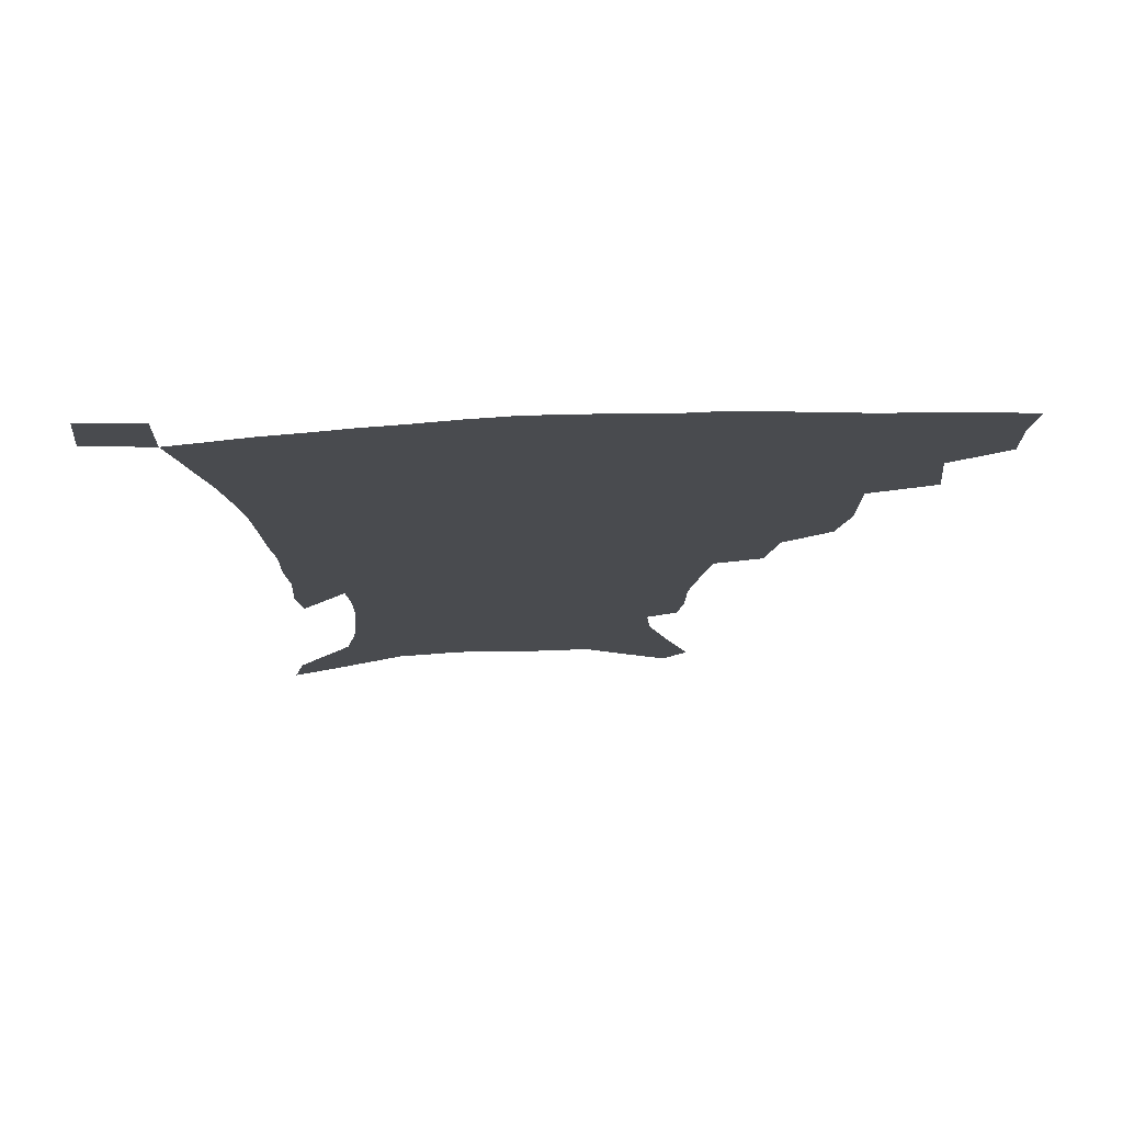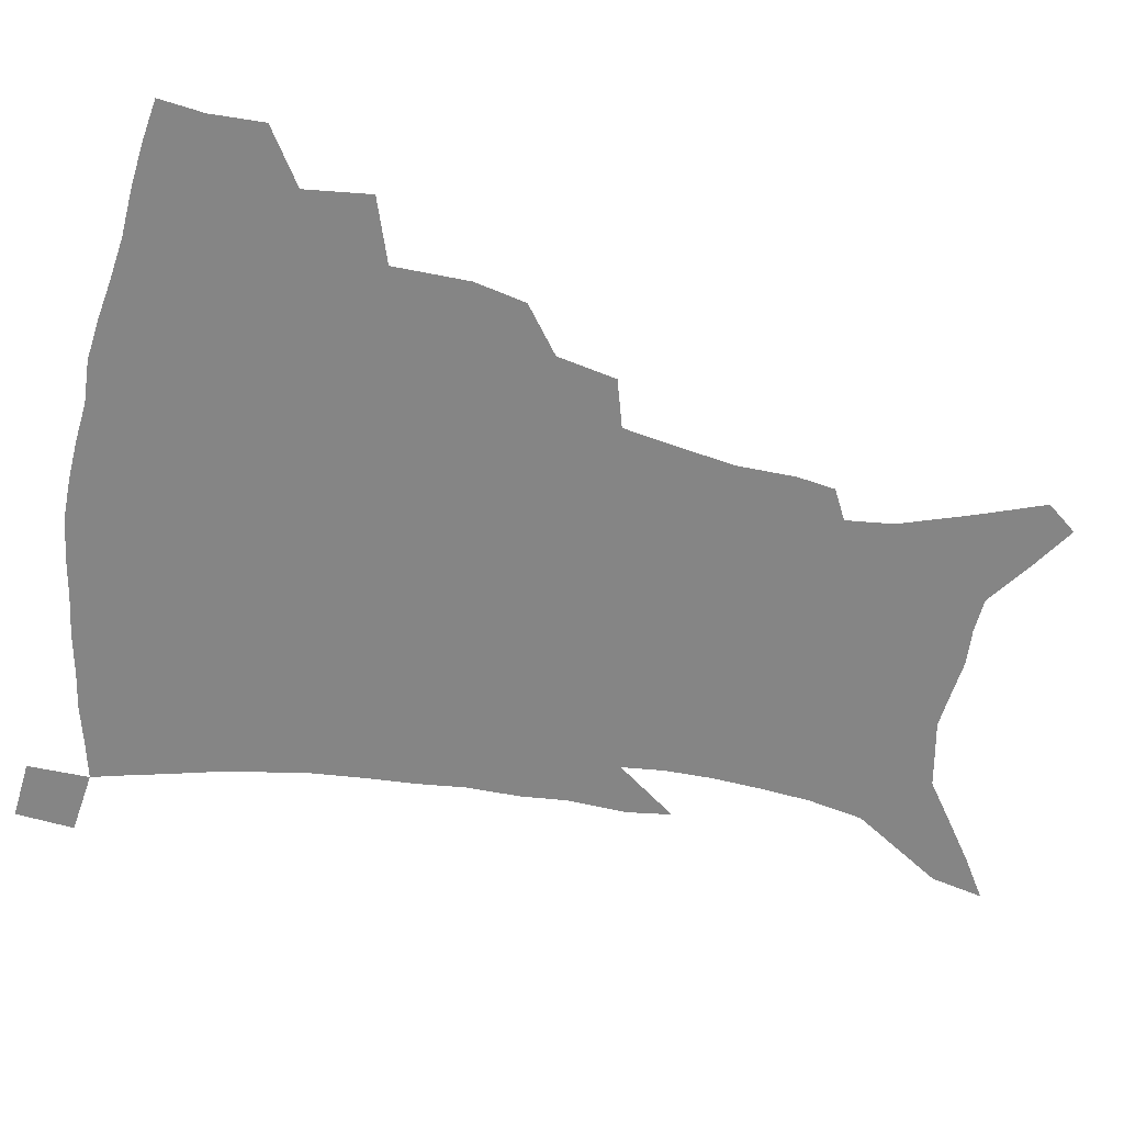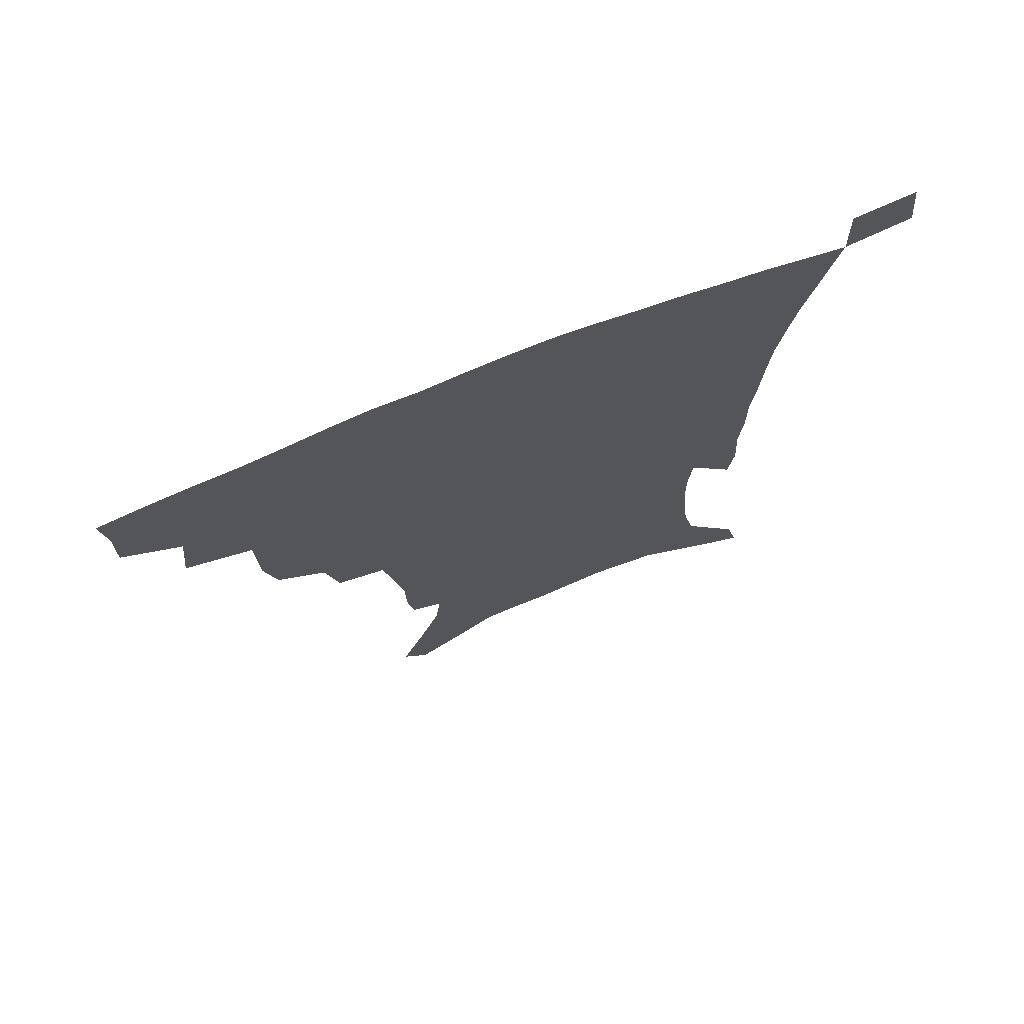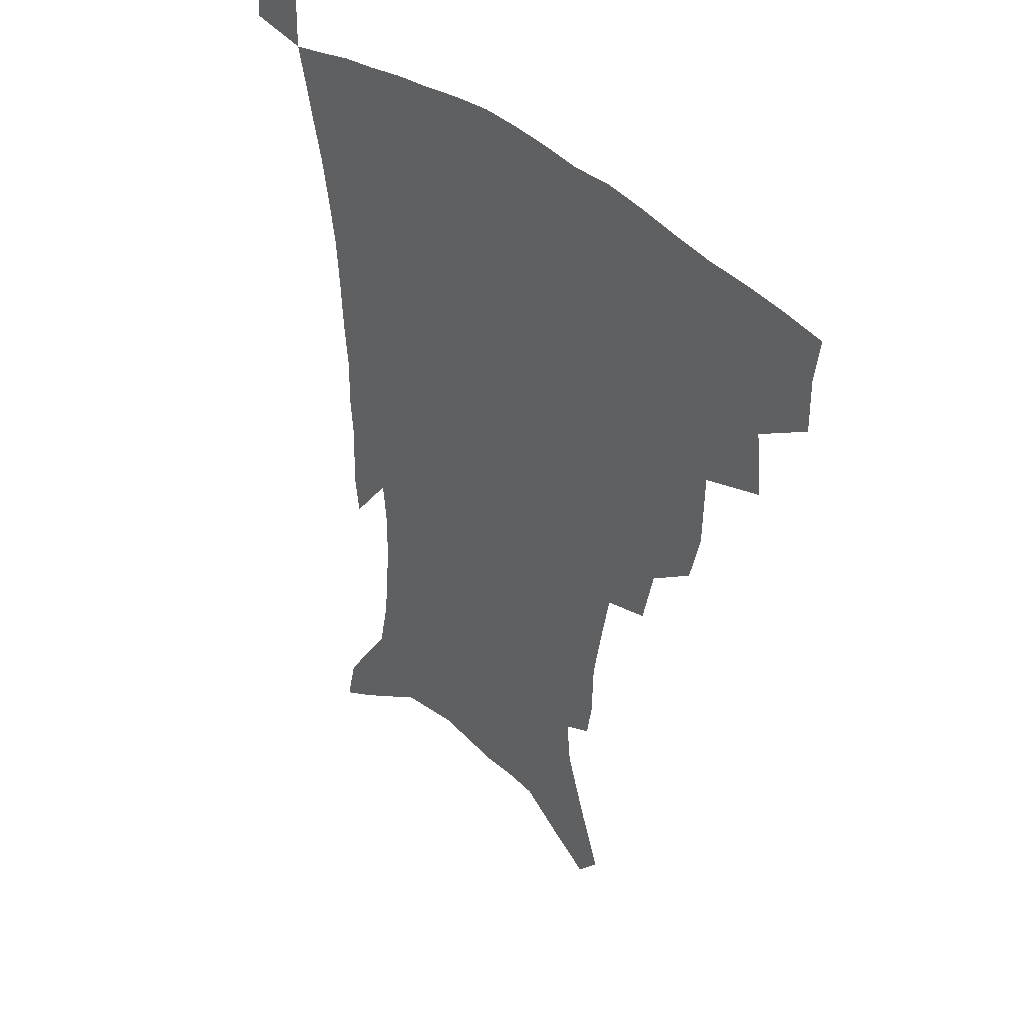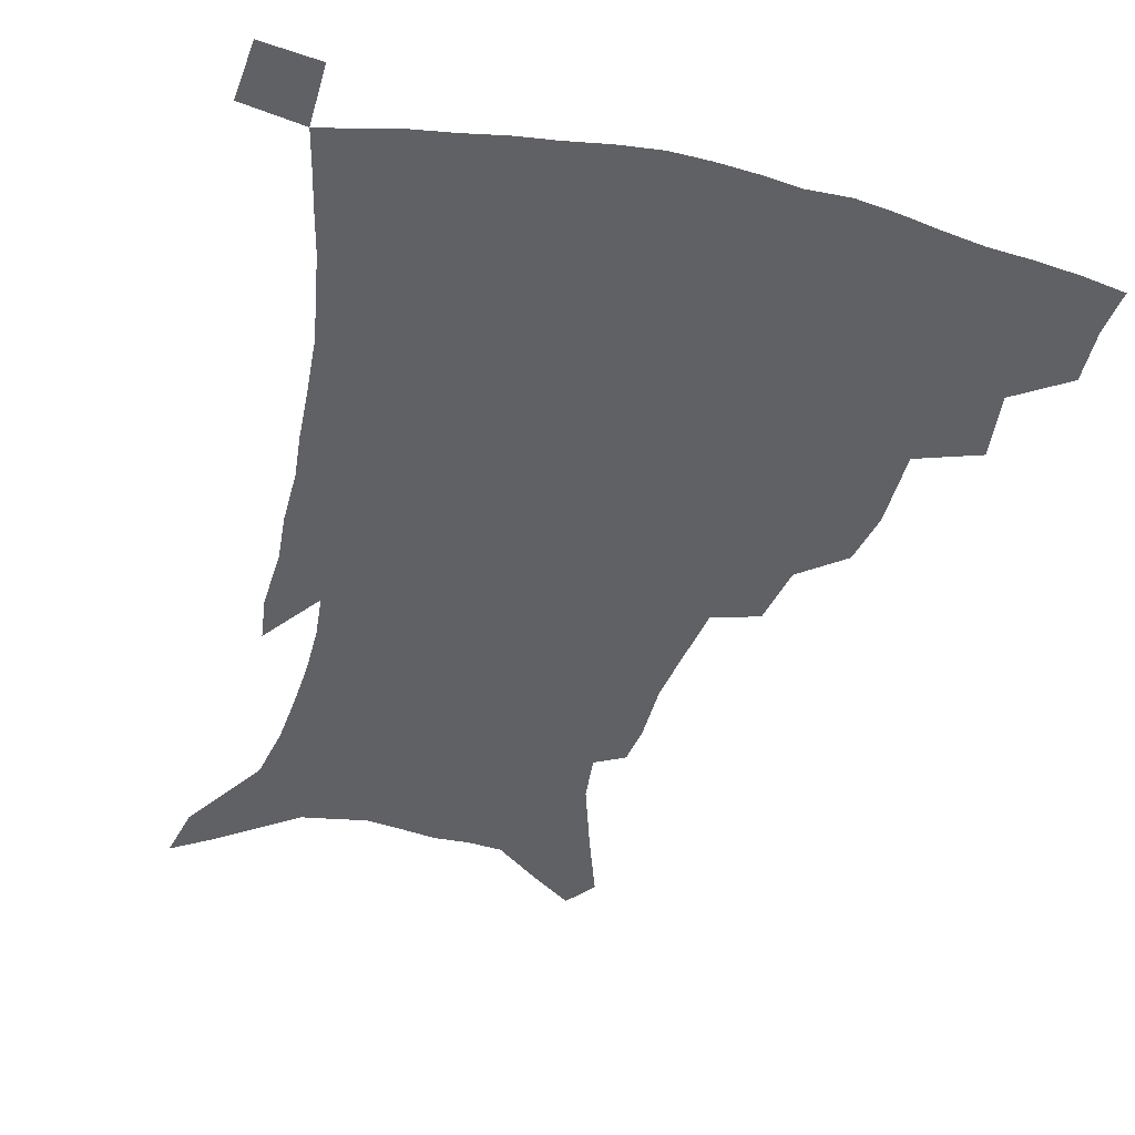
<metadata>
{"format":"obj","ext":"obj","renderer":"f3d","projection":"perspective","resolution":1024,"background":"white","views":[{"elev":75.8,"azim":177.9,"up":"+Y"},{"elev":-61.8,"azim":-100.2,"up":"+Z"},{"elev":73.1,"azim":-22.0,"up":"+Y"},{"elev":40.1,"azim":-132.5,"up":"+Y"},{"elev":-47.4,"azim":165.8,"up":"+Z"}]}
</metadata>
<code>
v 439.2 394.7 0
v 439.5 413.6 0
v 437.5 429.4 0
v 456.2 359.2 0
v 458.6 382.5 0
v 456.7 399.3 0
v 455 415.6 0
v 452.7 432 0
v 483.5 306.8 0
v 479.3 324.9 0
v 478.8 351.8 0
v 476.8 370.3 0
v 475.4 387.2 0
v 472.6 402.4 0
v 470.3 417.9 0
v 468 433.9 0
v 504.2 273.9 0
v 499.8 294.7 0
v 497.3 317.8 0
v 495 337.7 0
v 494.4 359.4 0
v 492.5 375.3 0
v 490.3 390.1 0
v 488 404.8 0
v 485.9 419.8 0
v 484.1 435 0
v 530.3 196.1 0
v 528.1 209.5 0
v 527.7 229.9 0
v 524.8 247.4 0
v 520.9 269.2 0
v 516.2 287.9 0
v 514.8 313.8 0
v 512.3 330.4 0
v 509.8 346 0
v 508.4 363.1 0
v 506.7 378.2 0
v 504.7 392.5 0
v 502.6 406.9 0
v 500.7 421.7 0
v 498.9 437.3 0
v 523.3 125.2 0
v 531.3 148.3 0
v 539.4 173.9 0
v 541 190.7 0
v 541 210.9 0
v 539.2 226.5 0
v 537.4 244.6 0
v 534.5 262.9 0
v 531.2 280.4 0
v 528.1 297.6 0
v 526.9 319.6 0
v 524.9 334.9 0
v 523.7 351.5 0
v 522 365.8 0
v 520.8 380.5 0
v 518.7 394.5 0
v 517.1 408.7 0
v 515.3 423.1 0
v 513.4 439.9 0
v 531.8 114.8 0
v 539.7 138.5 0
v 546.4 161.8 0
v 550.2 182.2 0
v 550.7 200 0
v 551 223 0
v 549.3 238.9 0
v 546.8 253.8 0
v 544.1 268.4 0
v 541.8 287 0
v 540.4 307 0
v 538.9 323.5 0
v 537.7 339.3 0
v 536.9 354.9 0
v 535.8 368.7 0
v 535.1 382.8 0
v 533.2 396.2 0
v 531.5 410.5 0
v 529.7 425.6 0
v 527.8 441.9 0
v 546.6 125.2 0
v 554.7 150.7 0
v 560.1 174.7 0
v 560.6 190.5 0
v 560.3 207.1 0
v 560.3 230.3 0
v 558.7 245.6 0
v 557.1 262.8 0
v 554.6 276.1 0
v 553 293.6 0
v 552 312 0
v 551 327.5 0
v 550.4 343 0
v 549.7 357.1 0
v 549.2 371.1 0
v 548.2 384.1 0
v 547.2 397.4 0
v 546.5 411.1 0
v 544.9 425.6 0
v 543 441.3 0
v 562.2 137 0
v 568 160.5 0
v 569.6 177.6 0
v 570 194.6 0
v 570.3 215.7 0
v 569.3 231.9 0
v 568.1 249.8 0
v 566.7 265.5 0
v 565.1 281.5 0
v 564.1 298.9 0
v 563.4 315.7 0
v 562.5 328.6 0
v 562.5 345 0
v 562.4 359.3 0
v 562.1 372.3 0
v 561.2 384.9 0
v 561.1 398.3 0
v 560.4 411.8 0
v 559.1 426.2 0
v 557.1 443 0
v 574.3 138.1 0
v 578.7 163.8 0
v 579.8 183.1 0
v 579.3 196.6 0
v 579.4 218 0
v 578.7 234.5 0
v 577.6 250.3 0
v 576.6 266.7 0
v 575.5 281.4 0
v 574.8 298.5 0
v 574.4 316.5 0
v 574.7 332.9 0
v 574.3 345.6 0
v 574.5 359.7 0
v 574.9 373.1 0
v 574.7 385.6 0
v 575 398.8 0
v 574.6 411.9 0
v 572.9 427.4 0
v 571.1 444 0
v 586.9 137.5 0
v 589.2 164.7 0
v 589.4 184 0
v 589.3 204.4 0
v 588.8 220.3 0
v 588.2 239.2 0
v 587.4 253.5 0
v 586.8 271.8 0
v 586.4 286.4 0
v 585.8 301.8 0
v 585.7 319 0
v 585.9 333.8 0
v 586.3 347.3 0
v 586.8 361.5 0
v 587.2 373.1 0
v 588.3 386.6 0
v 588.3 399.1 0
v 588.1 411.8 0
v 586.7 427.7 0
v 585.2 444.2 0
v 599.9 139.2 0
v 599.7 163.8 0
v 599.2 183.9 0
v 598.9 201 0
v 598.3 218.6 0
v 597.7 237 0
v 597.1 254.7 0
v 597 268.9 0
v 596.4 288.3 0
v 596.5 302.3 0
v 596.5 318.6 0
v 597.1 331.5 0
v 597.8 347.3 0
v 598.5 360.2 0
v 599.9 374.2 0
v 600.8 386.6 0
v 601.3 399 0
v 601.3 412.7 0
v 600.7 427.3 0
v 599.9 442.6 0
v 612.6 140.8 0
v 610.9 160 0
v 609 182.3 0
v 608.3 200.5 0
v 607.6 219.1 0
v 607.1 237.4 0
v 607 252.3 0
v 606.9 269.2 0
v 607 285 0
v 607 301.3 0
v 607.4 316.8 0
v 608.3 333.8 0
v 609.1 346.4 0
v 610.2 358.9 0
v 611.6 373.3 0
v 613 386 0
v 614.3 398.3 0
v 615.8 411.1 0
v 615.9 424.9 0
v 615.4 440 0
v 624.9 138.6 0
v 621.5 159.2 0
v 620.1 176 0
v 618.2 196.8 0
v 616.6 219.7 0
v 616.3 236.6 0
v 616.7 250.7 0
v 616.5 268.8 0
v 617.7 281 0
v 617.8 297.6 0
v 618.4 312.8 0
v 618.7 332.2 0
v 620.1 346 0
v 621.8 357.8 0
v 623.4 371.2 0
v 625.1 384 0
v 627 396.9 0
v 629.2 409.7 0
v 629.9 423.1 0
v 629.8 438.2 0
v 636.5 136.6 0
v 633 154.9 0
v 629.4 176.6 0
v 628.1 193.2 0
v 626.8 212.9 0
v 626.3 230.7 0
v 627.2 244.5 0
v 627 263 0
v 627.6 279 0
v 628.1 294.9 0
v 628.9 310.6 0
v 630.4 325.3 0
v 631.1 342.3 0
v 633.2 354.9 0
v 635.1 368.7 0
v 637.2 383.1 0
v 639.4 395 0
v 641.6 408.2 0
v 643.6 420.8 0
v 644.5 435.3 0
v 651.2 126.6 0
v 645.6 147.9 0
v 641.2 169 0
v 638.9 186.7 0
v 636.5 208.1 0
v 636.4 223.7 0
v 637 239.2 0
v 637.3 256.8 0
v 637.8 274 0
v 639.2 288.4 0
v 639.5 306.3 0
v 641.3 320 0
v 642.2 337 0
v 644.4 351 0
v 646.8 364.6 0
v 648.9 379.8 0
v 651.6 393 0
v 654.2 405.9 0
v 656.6 418.7 0
v 658.3 433.2 0
v 665.8 116.7 0
v 659.8 138.2 0
v 655.1 157.9 0
v 651 177.5 0
v 649.2 195.1 0
v 647.9 212.7 0
v 647.8 229.6 0
v 649.1 245.1 0
v 650.4 261.5 0
v 650.8 279.4 0
v 651.2 296.9 0
v 652.5 312.8 0
v 655.4 326 0
v 655.9 345.3 0
v 658.1 360.9 0
v 660.2 377 0
v 663.9 389.4 0
v 666.7 403.3 0
v 669.5 416.4 0
v 672.4 429.8 0
v 680.2 107.9 0
v 675.8 126.6 0
v 665.3 223.8 0
v 667.3 239.7 0
v 666 261.3 0
v 667.3 277.7 0
v 667 297.1 0
v 668.5 313.4 0
v 669.4 332.1 0
v 670.7 350.8 0
v 673.2 367.4 0
v 676.1 384.3 0
v 679.6 398.9 0
v 682.7 413.2 0
v 686 426.8 0
v 685.3 449 0
v 708.3 430.3 0
v 706 451.3 0
f 5 6 1
f 1 6 2
f 6 7 2
f 2 7 3
f 7 8 3
f 11 12 4
f 4 12 5
f 12 13 5
f 5 13 6
f 13 14 6
f 6 14 7
f 14 15 7
f 7 15 8
f 15 16 8
f 18 19 9
f 9 19 10
f 19 20 10
f 10 20 11
f 20 21 11
f 11 21 12
f 21 22 12
f 12 22 13
f 22 23 13
f 13 23 14
f 23 24 14
f 14 24 15
f 24 25 15
f 15 25 16
f 25 26 16
f 31 32 17
f 17 32 18
f 32 33 18
f 18 33 19
f 33 34 19
f 19 34 20
f 34 35 20
f 20 35 21
f 35 36 21
f 21 36 22
f 36 37 22
f 22 37 23
f 37 38 23
f 23 38 24
f 38 39 24
f 24 39 25
f 39 40 25
f 25 40 26
f 40 41 26
f 45 46 27
f 27 46 28
f 46 47 28
f 28 47 29
f 47 48 29
f 29 48 30
f 48 49 30
f 30 49 31
f 49 50 31
f 31 50 32
f 50 51 32
f 32 51 33
f 51 52 33
f 33 52 34
f 52 53 34
f 34 53 35
f 53 54 35
f 35 54 36
f 54 55 36
f 36 55 37
f 55 56 37
f 37 56 38
f 56 57 38
f 38 57 39
f 57 58 39
f 39 58 40
f 58 59 40
f 40 59 41
f 59 60 41
f 61 62 42
f 42 62 43
f 62 63 43
f 43 63 44
f 63 64 44
f 44 64 45
f 64 65 45
f 45 65 46
f 65 66 46
f 46 66 47
f 66 67 47
f 47 67 48
f 67 68 48
f 48 68 49
f 68 69 49
f 49 69 50
f 69 70 50
f 50 70 51
f 70 71 51
f 51 71 52
f 71 72 52
f 52 72 53
f 72 73 53
f 53 73 54
f 73 74 54
f 54 74 55
f 74 75 55
f 55 75 56
f 75 76 56
f 56 76 57
f 76 77 57
f 57 77 58
f 77 78 58
f 58 78 59
f 78 79 59
f 59 79 60
f 79 80 60
f 61 81 62
f 81 82 62
f 62 82 63
f 82 83 63
f 63 83 64
f 83 84 64
f 64 84 65
f 84 85 65
f 65 85 66
f 85 86 66
f 66 86 67
f 86 87 67
f 67 87 68
f 87 88 68
f 68 88 69
f 88 89 69
f 69 89 70
f 89 90 70
f 70 90 71
f 90 91 71
f 71 91 72
f 91 92 72
f 72 92 73
f 92 93 73
f 73 93 74
f 93 94 74
f 74 94 75
f 94 95 75
f 75 95 76
f 95 96 76
f 76 96 77
f 96 97 77
f 77 97 78
f 97 98 78
f 78 98 79
f 98 99 79
f 79 99 80
f 99 100 80
f 81 101 82
f 101 102 82
f 82 102 83
f 102 103 83
f 83 103 84
f 103 104 84
f 84 104 85
f 104 105 85
f 85 105 86
f 105 106 86
f 86 106 87
f 106 107 87
f 87 107 88
f 107 108 88
f 88 108 89
f 108 109 89
f 89 109 90
f 109 110 90
f 90 110 91
f 110 111 91
f 91 111 92
f 111 112 92
f 92 112 93
f 112 113 93
f 93 113 94
f 113 114 94
f 94 114 95
f 114 115 95
f 95 115 96
f 115 116 96
f 96 116 97
f 116 117 97
f 97 117 98
f 117 118 98
f 98 118 99
f 118 119 99
f 99 119 100
f 119 120 100
f 101 121 102
f 121 122 102
f 102 122 103
f 122 123 103
f 103 123 104
f 123 124 104
f 104 124 105
f 124 125 105
f 105 125 106
f 125 126 106
f 106 126 107
f 126 127 107
f 107 127 108
f 127 128 108
f 108 128 109
f 128 129 109
f 109 129 110
f 129 130 110
f 110 130 111
f 130 131 111
f 111 131 112
f 131 132 112
f 112 132 113
f 132 133 113
f 113 133 114
f 133 134 114
f 114 134 115
f 134 135 115
f 115 135 116
f 135 136 116
f 116 136 117
f 136 137 117
f 117 137 118
f 137 138 118
f 118 138 119
f 138 139 119
f 119 139 120
f 139 140 120
f 121 141 122
f 141 142 122
f 122 142 123
f 142 143 123
f 123 143 124
f 143 144 124
f 124 144 125
f 144 145 125
f 125 145 126
f 145 146 126
f 126 146 127
f 146 147 127
f 127 147 128
f 147 148 128
f 128 148 129
f 148 149 129
f 129 149 130
f 149 150 130
f 130 150 131
f 150 151 131
f 131 151 132
f 151 152 132
f 132 152 133
f 152 153 133
f 133 153 134
f 153 154 134
f 134 154 135
f 154 155 135
f 135 155 136
f 155 156 136
f 136 156 137
f 156 157 137
f 137 157 138
f 157 158 138
f 138 158 139
f 158 159 139
f 139 159 140
f 159 160 140
f 141 161 142
f 161 162 142
f 142 162 143
f 162 163 143
f 143 163 144
f 163 164 144
f 144 164 145
f 164 165 145
f 145 165 146
f 165 166 146
f 146 166 147
f 166 167 147
f 147 167 148
f 167 168 148
f 148 168 149
f 168 169 149
f 149 169 150
f 169 170 150
f 150 170 151
f 170 171 151
f 151 171 152
f 171 172 152
f 152 172 153
f 172 173 153
f 153 173 154
f 173 174 154
f 154 174 155
f 174 175 155
f 155 175 156
f 175 176 156
f 156 176 157
f 176 177 157
f 157 177 158
f 177 178 158
f 158 178 159
f 178 179 159
f 159 179 160
f 179 180 160
f 161 181 162
f 181 182 162
f 162 182 163
f 182 183 163
f 163 183 164
f 183 184 164
f 164 184 165
f 184 185 165
f 165 185 166
f 185 186 166
f 166 186 167
f 186 187 167
f 167 187 168
f 187 188 168
f 168 188 169
f 188 189 169
f 169 189 170
f 189 190 170
f 170 190 171
f 190 191 171
f 171 191 172
f 191 192 172
f 172 192 173
f 192 193 173
f 173 193 174
f 193 194 174
f 174 194 175
f 194 195 175
f 175 195 176
f 195 196 176
f 176 196 177
f 196 197 177
f 177 197 178
f 197 198 178
f 178 198 179
f 198 199 179
f 179 199 180
f 199 200 180
f 181 201 182
f 201 202 182
f 182 202 183
f 202 203 183
f 183 203 184
f 203 204 184
f 184 204 185
f 204 205 185
f 185 205 186
f 205 206 186
f 186 206 187
f 206 207 187
f 187 207 188
f 207 208 188
f 188 208 189
f 208 209 189
f 189 209 190
f 209 210 190
f 190 210 191
f 210 211 191
f 191 211 192
f 211 212 192
f 192 212 193
f 212 213 193
f 193 213 194
f 213 214 194
f 194 214 195
f 214 215 195
f 195 215 196
f 215 216 196
f 196 216 197
f 216 217 197
f 197 217 198
f 217 218 198
f 198 218 199
f 218 219 199
f 199 219 200
f 219 220 200
f 201 221 202
f 221 222 202
f 202 222 203
f 222 223 203
f 203 223 204
f 223 224 204
f 204 224 205
f 224 225 205
f 205 225 206
f 225 226 206
f 206 226 207
f 226 227 207
f 207 227 208
f 227 228 208
f 208 228 209
f 228 229 209
f 209 229 210
f 229 230 210
f 210 230 211
f 230 231 211
f 211 231 212
f 231 232 212
f 212 232 213
f 232 233 213
f 213 233 214
f 233 234 214
f 214 234 215
f 234 235 215
f 215 235 216
f 235 236 216
f 216 236 217
f 236 237 217
f 217 237 218
f 237 238 218
f 218 238 219
f 238 239 219
f 219 239 220
f 239 240 220
f 221 241 222
f 241 242 222
f 222 242 223
f 242 243 223
f 223 243 224
f 243 244 224
f 224 244 225
f 244 245 225
f 225 245 226
f 245 246 226
f 226 246 227
f 246 247 227
f 227 247 228
f 247 248 228
f 228 248 229
f 248 249 229
f 229 249 230
f 249 250 230
f 230 250 231
f 250 251 231
f 231 251 232
f 251 252 232
f 232 252 233
f 252 253 233
f 233 253 234
f 253 254 234
f 234 254 235
f 254 255 235
f 235 255 236
f 255 256 236
f 236 256 237
f 256 257 237
f 237 257 238
f 257 258 238
f 238 258 239
f 258 259 239
f 239 259 240
f 259 260 240
f 241 261 242
f 261 262 242
f 242 262 243
f 262 263 243
f 243 263 244
f 263 264 244
f 244 264 245
f 264 265 245
f 245 265 246
f 265 266 246
f 246 266 247
f 266 267 247
f 247 267 248
f 267 268 248
f 248 268 249
f 268 269 249
f 249 269 250
f 269 270 250
f 250 270 251
f 270 271 251
f 251 271 252
f 271 272 252
f 252 272 253
f 272 273 253
f 253 273 254
f 273 274 254
f 254 274 255
f 274 275 255
f 255 275 256
f 275 276 256
f 256 276 257
f 276 277 257
f 257 277 258
f 277 278 258
f 258 278 259
f 278 279 259
f 259 279 260
f 279 280 260
f 261 281 262
f 281 282 262
f 262 282 263
f 268 283 269
f 283 284 269
f 269 284 270
f 284 285 270
f 270 285 271
f 285 286 271
f 271 286 272
f 286 287 272
f 272 287 273
f 287 288 273
f 273 288 274
f 288 289 274
f 274 289 275
f 289 290 275
f 275 290 276
f 290 291 276
f 276 291 277
f 291 292 277
f 277 292 278
f 292 293 278
f 278 293 279
f 293 294 279
f 279 294 280
f 294 295 280
f 295 297 296
f 297 298 296

</code>
